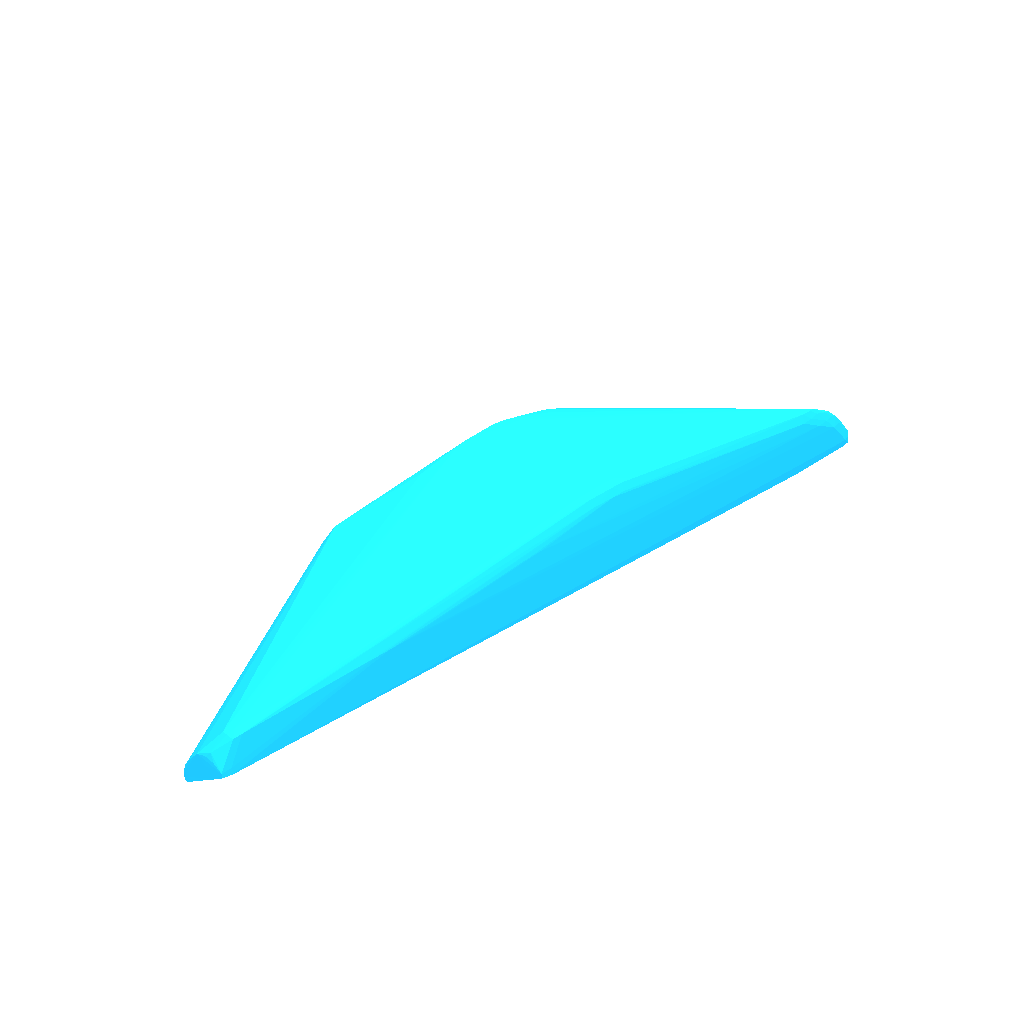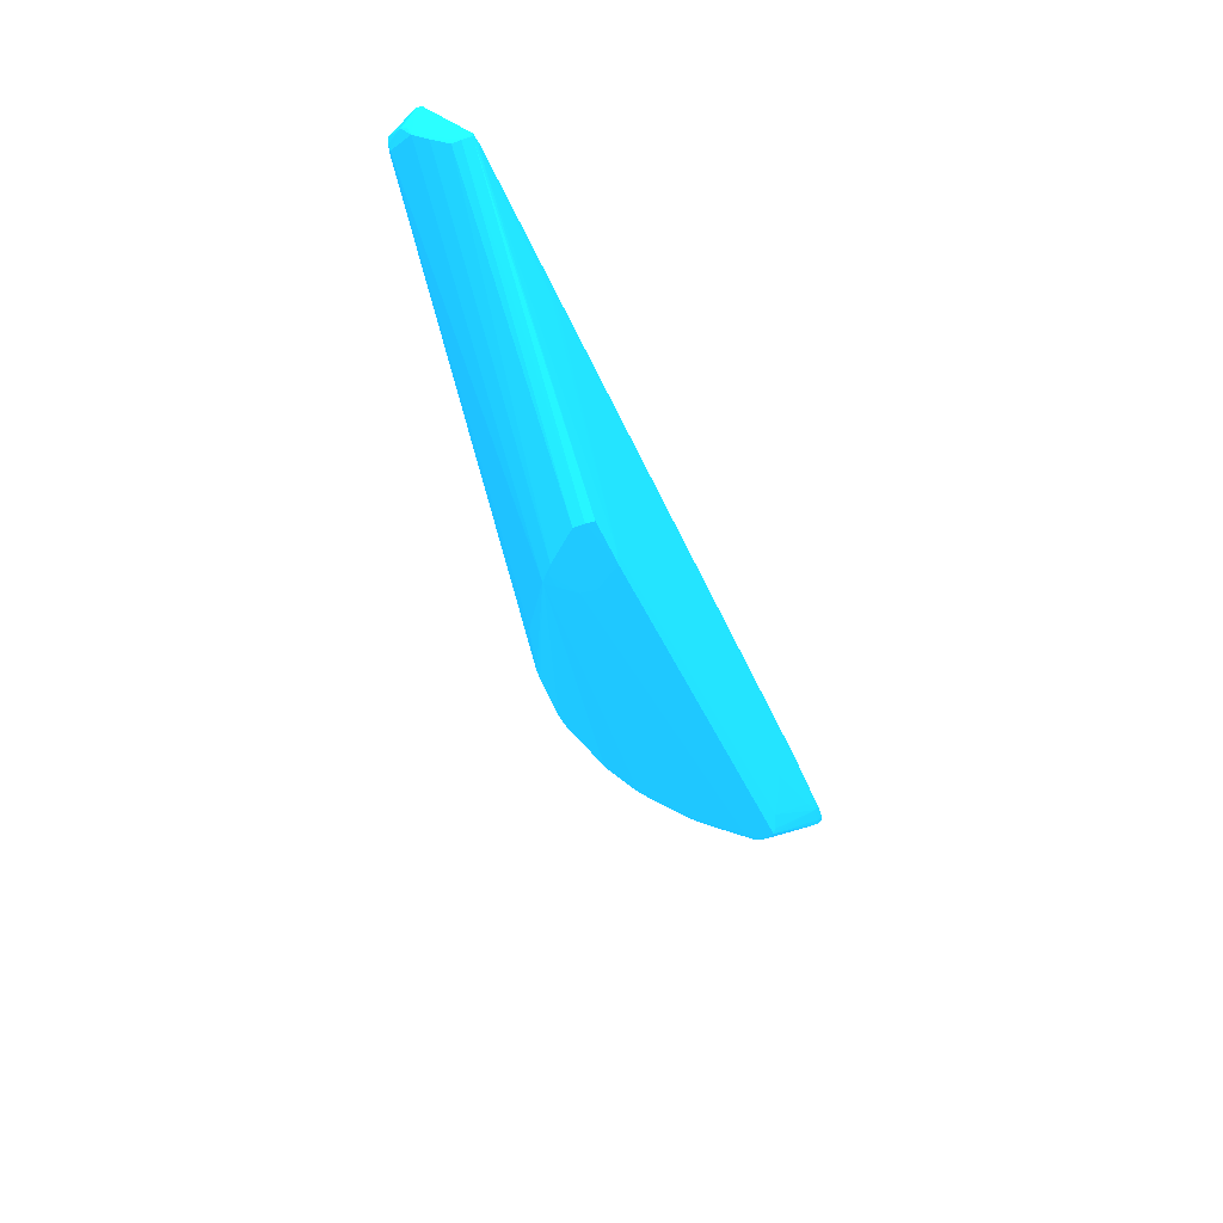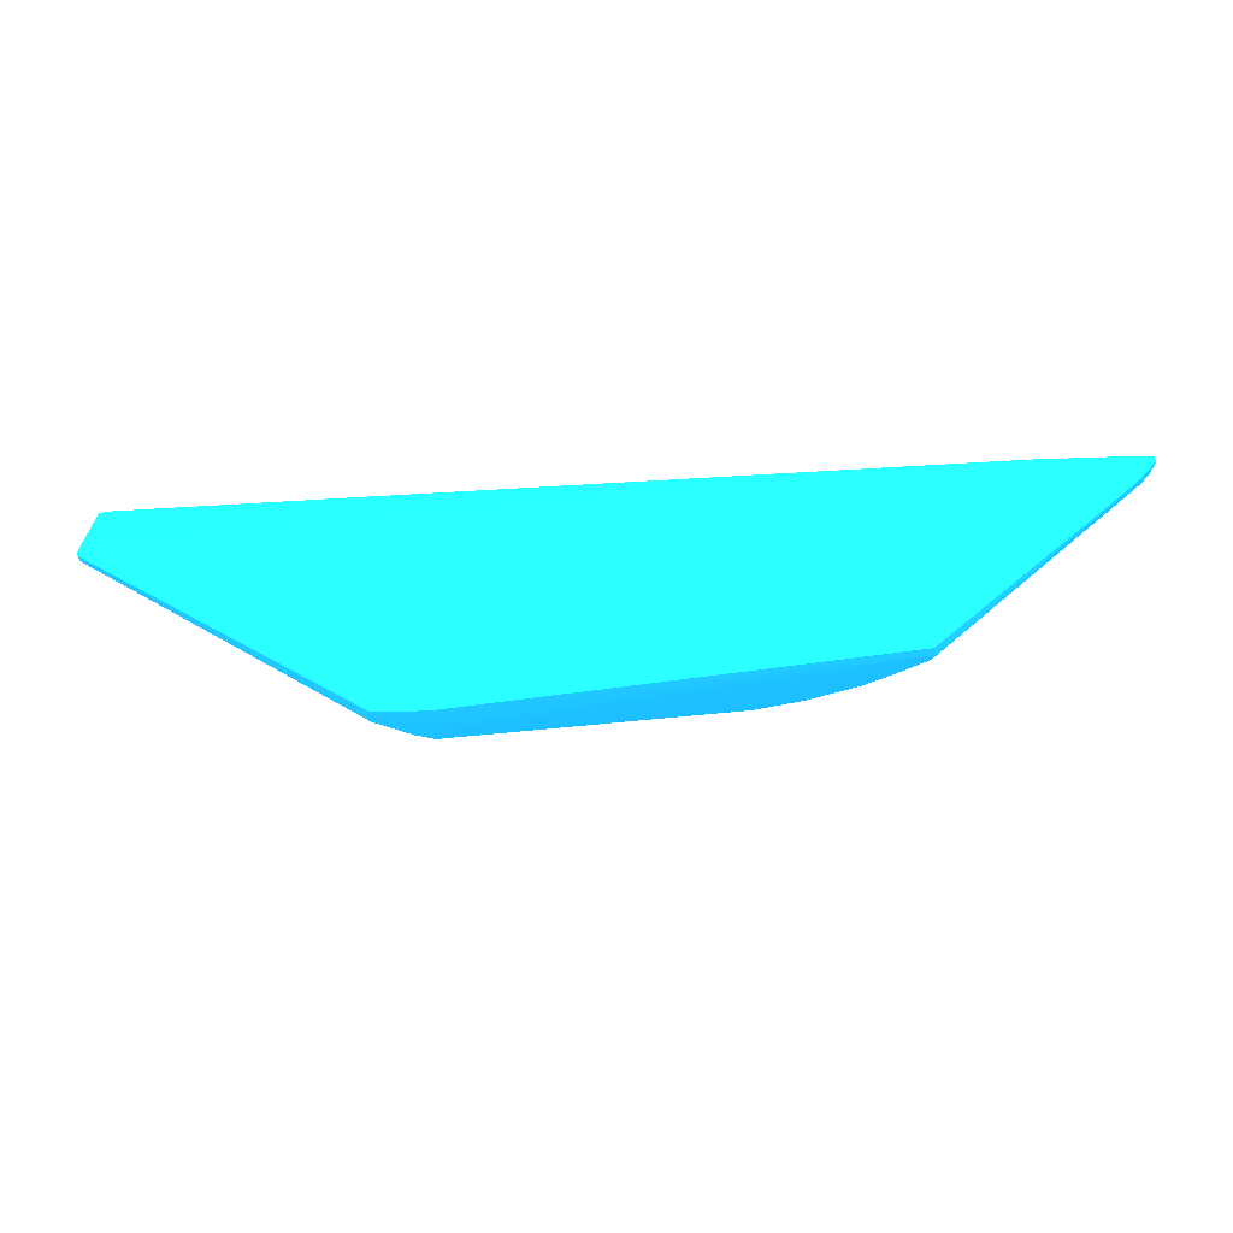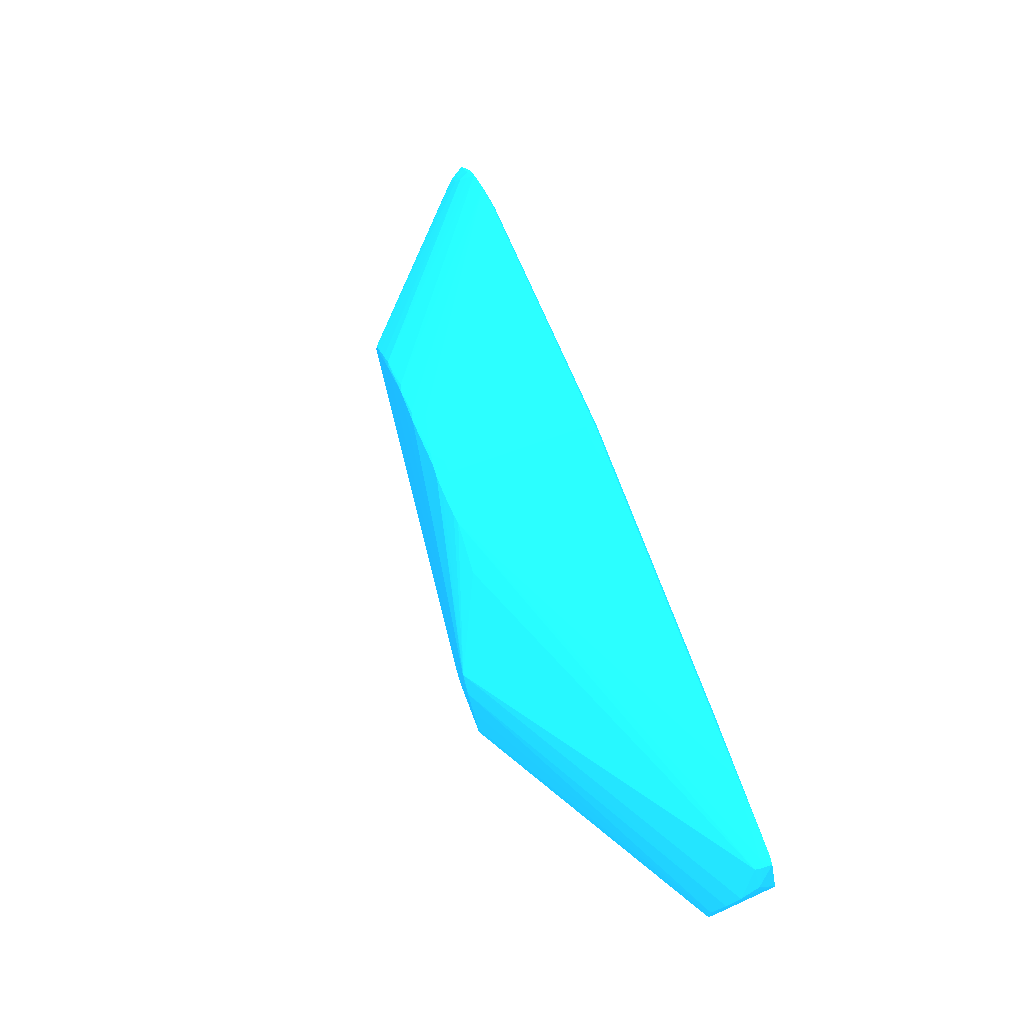
<metadata>
{"format":"obj","ext":"obj","renderer":"f3d","projection":"perspective","resolution":1024,"background":"white","views":[{"elev":33.8,"azim":-44.1,"up":"+Y"},{"elev":-44.7,"azim":-69.6,"up":"+Z"},{"elev":-25.4,"azim":3.6,"up":"+Z"},{"elev":67.2,"azim":-110.2,"up":"+Y"}]}
</metadata>
<code>
v -0.01631 0.02041 -0.00367 0.0902 0.5725 0.9255
v -0.01655 0.01942 -0.003598 0.0902 0.5725 0.9255
v -0.01756 0.0189 -0.003648 0.0902 0.5725 0.9255
v -0.02314 0.01992 -0.003628 0.0902 0.5725 0.9255
v -0.01899 0.02347 -0.003628 0.0902 0.5725 0.9255
v -0.01639 0.02194 -0.003633 0.0902 0.5725 0.9255
v 0.0235 0.01888 0.0006328 0.0902 0.5725 0.9255
v -0.01809 0.01798 -0.00358 0.0902 0.5725 0.9255
v -0.01849 0.01798 -0.00358 0.0902 0.5725 0.9255
v -0.0232 0.01888 -0.003604 0.0902 0.5725 0.9255
v -0.04909 0.01888 0.01169 0.0902 0.5725 0.9255
v -0.04897 0.01973 0.01181 0.0902 0.5725 0.9255
v -0.02163 0.02144 -0.003624 0.0902 0.5725 0.9255
v -0.01843 0.02429 -0.003506 0.0902 0.5725 0.9255
v -0.01818 0.02429 -0.003506 0.0902 0.5725 0.9255
v -0.01761 0.02341 -0.003587 0.0902 0.5725 0.9255
v -0.02009 0.02296 -0.00362 0.0902 0.5725 0.9255
v -0.01664 0.02287 -0.00355 0.0902 0.5725 0.9255
v 0.0207 0.02193 0.0005672 0.0902 0.5725 0.9255
v 0.02224 0.02042 0.0005891 0.0902 0.5725 0.9255
v 0.02327 0.01991 0.0007027 0.0902 0.5725 0.9255
v 0.04093 0.01888 0.0153 0.0902 0.5725 0.9255
v 0.04016 0.01797 0.01473 0.0902 0.5725 0.9255
v 0.0234 0.01803 0.0009146 0.0902 0.5725 0.9255
v -0.01798 0.0179 -0.002662 0.0902 0.5725 0.9255
v -0.0186 0.0179 -0.002662 0.0902 0.5725 0.9255
v -0.02305 0.01808 -0.003462 0.0902 0.5725 0.9255
v -0.04908 0.01796 0.01169 0.0902 0.5725 0.9255
v -0.04915 0.02031 0.01265 0.0902 0.5725 0.9255
v -0.04912 0.02151 0.01318 0.0902 0.5725 0.9255
v -0.04915 0.02306 0.01456 0.0902 0.5725 0.9255
v -0.04737 0.02577 0.01645 0.0902 0.5725 0.9255
v -0.009877 0.02898 0.0007289 0.0902 0.5725 0.9255
v -0.00473 0.0304 0.0009802 0.0902 0.5725 0.9255
v -0.003755 0.03044 0.0008338 0.0902 0.5725 0.9255
v -0.002238 0.03048 0.0007311 0.0902 0.5725 0.9255
v -0.0007116 0.03052 0.0006459 0.0902 0.5725 0.9255
v 0.0008234 0.03056 0.0005781 0.0902 0.5725 0.9255
v 0.008471 0.02917 0.0004885 0.0902 0.5725 0.9255
v 0.01306 0.02758 0.0006 0.0902 0.5725 0.9255
v 0.01765 0.02466 0.0005606 0.0902 0.5725 0.9255
v 0.01914 0.02345 0.0005759 0.0902 0.5725 0.9255
v 0.02174 0.02142 0.0007158 0.0902 0.5725 0.9255
v 0.0401 0.02146 0.01625 0.0902 0.5725 0.9255
v 0.04158 0.01989 0.01626 0.0902 0.5725 0.9255
v 0.04181 0.01888 0.01606 0.0902 0.5725 0.9255
v 0.04175 0.01796 0.01613 0.0902 0.5725 0.9255
v 0.04064 0.01785 0.01565 0.0902 0.5725 0.9255
v 0.03907 0.01767 0.0157 0.0902 0.5725 0.9255
v 0.02385 0.01796 0.00183 0.0902 0.5725 0.9255
v -0.02977 0.01766 0.0111 0.0902 0.5725 0.9255
v 0.02377 0.01783 0.003458 0.0902 0.5725 0.9255
v 0.0253 0.01772 0.008045 0.0902 0.5725 0.9255
v 0.0253 0.01769 0.009574 0.0902 0.5725 0.9255
v -0.03283 0.01766 0.0111 0.0902 0.5725 0.9255
v -0.03436 0.01768 0.0111 0.0902 0.5725 0.9255
v -0.04813 0.01789 0.0116 0.0902 0.5725 0.9255
v -0.04908 0.01796 0.01209 0.0902 0.5725 0.9255
v -0.04913 0.01893 0.01261 0.0902 0.5725 0.9255
v -0.04915 0.02041 0.01378 0.0902 0.5725 0.9255
v -0.04916 0.02233 0.0157 0.0902 0.5725 0.9255
v -0.04914 0.02299 0.01821 0.0902 0.5725 0.9255
v -0.04911 0.02353 0.01584 0.0902 0.5725 0.9255
v -0.04889 0.02423 0.01645 0.0902 0.5725 0.9255
v -0.0475 0.02597 0.01722 0.0902 0.5725 0.9255
v -0.0466 0.02619 0.01722 0.0902 0.5725 0.9255
v -0.004856 0.03042 0.001926 0.0902 0.5725 0.9255
v -0.003755 0.03054 0.001926 0.0902 0.5725 0.9255
v -0.03842 0.02731 0.01795 0.0902 0.5725 0.9255
v -0.0007116 0.03069 0.001926 0.0902 0.5725 0.9255
v 0.0008234 0.03076 0.001926 0.0902 0.5725 0.9255
v 0.002349 0.03052 0.0006721 0.0902 0.5725 0.9255
v 0.003586 0.03042 0.0009168 0.0902 0.5725 0.9255
v 0.00969 0.02899 0.0007486 0.0902 0.5725 0.9255
v 0.01397 0.02738 0.0009081 0.0902 0.5725 0.9255
v 0.0158 0.02604 0.0006765 0.0902 0.5725 0.9255
v 0.01861 0.02438 0.0007879 0.0902 0.5725 0.9255
v 0.02018 0.02292 0.0007355 0.0902 0.5725 0.9255
v 0.03955 0.02248 0.0167 0.0902 0.5725 0.9255
v 0.04112 0.02091 0.01678 0.0902 0.5725 0.9255
v 0.04203 0.0203 0.01735 0.0902 0.5725 0.9255
v 0.04293 0.01968 0.01793 0.0902 0.5725 0.9255
v 0.04258 0.01888 0.0169 0.0902 0.5725 0.9255
v 0.04308 0.01797 0.01762 0.0902 0.5725 0.9255
v 0.04221 0.01785 0.01716 0.0902 0.5725 0.9255
v 0.0406 0.01768 0.01722 0.0902 0.5725 0.9255
v 0.03754 0.01766 0.0157 0.0902 0.5725 0.9255
v 0.03601 0.01766 0.01417 0.0902 0.5725 0.9255
v 0.03449 0.01766 0.01417 0.0902 0.5725 0.9255
v -0.04813 0.01789 0.0122 0.0902 0.5725 0.9255
v 0.03295 0.01766 0.0157 0.0902 0.5725 0.9255
v 0.03295 0.01768 0.01722 0.0902 0.5725 0.9255
v -0.04914 0.02246 0.01821 0.0902 0.5725 0.9255
v -0.04813 0.02234 0.01832 0.0902 0.5725 0.9255
v -0.04889 0.02423 0.01646 0.0902 0.5725 0.9255
v -0.0491 0.02349 0.01707 0.0902 0.5725 0.9255
v -0.04813 0.02314 0.01832 0.0902 0.5725 0.9255
v -0.04754 0.02603 0.01817 0.0902 0.5725 0.9255
v -0.0466 0.02617 0.01827 0.0902 0.5725 0.9255
v -0.03842 0.02731 0.01802 0.0902 0.5725 0.9255
v -0.003755 0.03055 0.0157 0.0902 0.5725 0.9255
v -0.002238 0.03064 0.0157 0.0902 0.5725 0.9255
v -0.0007116 0.03071 0.0111 0.0902 0.5725 0.9255
v -0.0007116 0.03071 0.01264 0.0902 0.5725 0.9255
v 0.0008234 0.03077 0.006517 0.0902 0.5725 0.9255
v 0.002349 0.03068 0.001926 0.0902 0.5725 0.9255
v 0.00383 0.03046 0.001926 0.0902 0.5725 0.9255
v 0.03528 0.02577 0.01796 0.0902 0.5725 0.9255
v 0.008471 0.02953 0.001926 0.0902 0.5725 0.9255
v 0.03832 0.02424 0.01797 0.0902 0.5725 0.9255
v 0.03894 0.02337 0.01734 0.0902 0.5725 0.9255
v 0.04001 0.02287 0.01773 0.0902 0.5725 0.9255
v 0.04057 0.02189 0.01725 0.0902 0.5725 0.9255
v 0.04147 0.0213 0.0178 0.0902 0.5725 0.9255
v 0.04293 0.01968 0.01802 0.0902 0.5725 0.9255
v 0.04305 0.01888 0.01767 0.0902 0.5725 0.9255
v 0.04308 0.01797 0.01815 0.0902 0.5725 0.9255
v 0.04213 0.0179 0.01823 0.0902 0.5725 0.9255
v 0.03295 0.0179 0.01823 0.0902 0.5725 0.9255
v -0.02823 0.02653 0.01865 0.0902 0.5725 0.9255
v -0.02977 0.02653 0.01864 0.0902 0.5725 0.9255
v -0.03129 0.02653 0.01862 0.0902 0.5725 0.9255
v 0.0406 0.01888 0.01841 0.0902 0.5725 0.9255
v -0.03283 0.02653 0.01858 0.0902 0.5725 0.9255
v -0.03129 0.02759 0.01829 0.0902 0.5725 0.9255
v -0.03283 0.02753 0.01825 0.0902 0.5725 0.9255
v -0.03436 0.02747 0.0182 0.0902 0.5725 0.9255
v -0.03589 0.02741 0.01814 0.0902 0.5725 0.9255
v -0.03742 0.02735 0.01807 0.0902 0.5725 0.9255
v -0.003755 0.03044 0.01811 0.0902 0.5725 0.9255
v -0.004739 0.03039 0.01804 0.0902 0.5725 0.9255
v -0.003755 0.03054 0.01722 0.0902 0.5725 0.9255
v -0.002238 0.03064 0.01722 0.0902 0.5725 0.9255
v -0.0007116 0.03071 0.0157 0.0902 0.5725 0.9255
v -0.0007116 0.03071 0.01417 0.0902 0.5725 0.9255
v 0.0008234 0.03077 0.009574 0.0902 0.5725 0.9255
v 0.002349 0.03068 0.004988 0.0902 0.5725 0.9255
v 0.004661 0.03035 0.01619 0.0902 0.5725 0.9255
v 0.003866 0.03046 0.006517 0.0902 0.5725 0.9255
v 0.003839 0.03046 0.003458 0.0902 0.5725 0.9255
v 0.03449 0.02589 0.01775 0.0902 0.5725 0.9255
v 0.03528 0.02577 0.01801 0.0902 0.5725 0.9255
v 0.03832 0.02424 0.018 0.0902 0.5725 0.9255
v 0.04001 0.02287 0.01814 0.0902 0.5725 0.9255
v 0.04147 0.0213 0.01809 0.0902 0.5725 0.9255
v 0.04305 0.01888 0.01814 0.0902 0.5725 0.9255
v 0.04204 0.02028 0.01819 0.0902 0.5725 0.9255
v 0.04213 0.01888 0.0184 0.0902 0.5725 0.9255
v 0.03907 0.02194 0.0186 0.0902 0.5725 0.9255
v 0.03601 0.02347 0.01865 0.0902 0.5725 0.9255
v -0.02671 0.02653 0.01865 0.0902 0.5725 0.9255
v -0.009877 0.02805 0.01865 0.0902 0.5725 0.9255
v -0.01141 0.02805 0.01864 0.0902 0.5725 0.9255
v 0.0008234 0.02959 0.01854 0.0902 0.5725 0.9255
v -0.0007116 0.02959 0.01852 0.0902 0.5725 0.9255
v -0.002238 0.02959 0.01849 0.0902 0.5725 0.9255
v -0.002238 0.03049 0.01816 0.0902 0.5725 0.9255
v -0.0007116 0.0307 0.01722 0.0902 0.5725 0.9255
v 0.0008234 0.03076 0.0157 0.0902 0.5725 0.9255
v 0.0008234 0.03077 0.01417 0.0902 0.5725 0.9255
v 0.002349 0.03068 0.0157 0.0902 0.5725 0.9255
v 0.004661 0.03035 0.01661 0.0902 0.5725 0.9255
v 0.03449 0.02589 0.01813 0.0902 0.5725 0.9255
v 0.03588 0.025 0.01827 0.0902 0.5725 0.9255
v 0.03754 0.02444 0.01816 0.0902 0.5725 0.9255
v 0.04055 0.02186 0.01827 0.0902 0.5725 0.9255
v 0.03893 0.02341 0.01822 0.0902 0.5725 0.9255
v 0.03754 0.02347 0.0185 0.0902 0.5725 0.9255
v -0.01141 0.02653 0.01865 0.0902 0.5725 0.9255
v 0.03449 0.02499 0.01847 0.0902 0.5725 0.9255
v 0.03295 0.02499 0.01862 0.0902 0.5725 0.9255
v 0.002349 0.02959 0.0185 0.0902 0.5725 0.9255
v 0.0008234 0.03054 0.01821 0.0902 0.5725 0.9255
v -0.0007116 0.03052 0.01819 0.0902 0.5725 0.9255
v 0.0008234 0.03075 0.01722 0.0902 0.5725 0.9255
v 0.002349 0.03067 0.01722 0.0902 0.5725 0.9255
v 0.004011 0.03043 0.01716 0.0902 0.5725 0.9255
v 0.004616 0.03034 0.01763 0.0902 0.5725 0.9255
v 0.003595 0.03041 0.01807 0.0902 0.5725 0.9255
v 0.03295 0.02608 0.01828 0.0902 0.5725 0.9255
v 0.03142 0.02618 0.01832 0.0902 0.5725 0.9255
v 0.002349 0.0305 0.01817 0.0902 0.5725 0.9255
f 1 2 3
f 1 3 4
f 1 4 5
f 1 5 6
f 1 6 7
f 1 7 2
f 2 7 3
f 3 7 8
f 3 8 9
f 3 9 10
f 3 10 4
f 4 10 11
f 4 11 12
f 4 12 13
f 4 13 5
f 5 14 15
f 5 15 16
f 5 16 6
f 5 13 17
f 5 17 14
f 6 16 18
f 6 18 19
f 6 19 20
f 6 20 7
f 7 20 21
f 7 21 22
f 7 22 23
f 7 23 24
f 7 24 8
f 8 25 26
f 8 26 9
f 8 24 25
f 9 26 27
f 9 27 10
f 10 27 28
f 10 28 11
f 11 28 29
f 11 29 30
f 11 30 12
f 12 30 17
f 12 17 13
f 14 17 30
f 14 30 31
f 14 31 32
f 14 32 33
f 14 33 34
f 14 34 35
f 14 35 36
f 14 36 37
f 14 37 38
f 14 38 15
f 15 38 39
f 15 39 40
f 15 40 41
f 15 41 16
f 16 41 18
f 18 41 42
f 18 42 19
f 19 42 21
f 19 21 20
f 21 42 43
f 21 43 44
f 21 44 45
f 21 45 22
f 22 45 46
f 22 46 23
f 23 46 47
f 23 47 48
f 23 48 24
f 24 48 49
f 24 49 50
f 24 50 25
f 25 51 55
f 25 55 26
f 25 50 52
f 25 52 53
f 25 53 54
f 25 54 51
f 26 55 56
f 26 56 57
f 26 57 27
f 27 57 28
f 28 57 90
f 28 90 58
f 28 58 59
f 28 59 29
f 29 59 60
f 29 60 31
f 29 31 30
f 31 60 61
f 31 61 62
f 31 62 63
f 31 63 64
f 31 64 32
f 32 64 65
f 32 65 66
f 32 66 34
f 32 34 33
f 34 67 68
f 34 68 35
f 34 66 69
f 34 69 67
f 35 68 70
f 35 70 71
f 35 71 36
f 36 71 37
f 37 71 38
f 38 71 72
f 38 72 39
f 39 72 73
f 39 73 74
f 39 74 40
f 40 74 75
f 40 75 76
f 40 76 41
f 41 76 77
f 41 77 42
f 42 77 78
f 42 78 43
f 43 78 44
f 44 79 80
f 44 80 45
f 44 78 79
f 45 80 81
f 45 81 82
f 45 82 83
f 45 83 46
f 46 83 47
f 47 83 84
f 47 84 85
f 47 85 48
f 48 85 49
f 49 85 86
f 49 86 87
f 49 87 88
f 49 88 52
f 49 52 50
f 51 54 89
f 51 89 87
f 51 87 91
f 51 91 55
f 52 88 53
f 53 88 54
f 54 88 89
f 55 90 56
f 55 91 92
f 55 92 90
f 56 90 57
f 58 93 59
f 58 90 94
f 58 94 93
f 59 93 60
f 60 93 61
f 61 93 62
f 62 95 96
f 62 96 63
f 62 93 94
f 62 94 97
f 62 97 98
f 62 98 95
f 63 96 95
f 63 95 64
f 64 95 98
f 64 98 65
f 65 98 66
f 66 98 99
f 66 99 100
f 66 100 69
f 67 69 68
f 68 101 102
f 68 102 70
f 68 69 101
f 69 100 101
f 70 102 103
f 70 103 71
f 71 103 104
f 71 104 105
f 71 105 106
f 71 106 72
f 72 106 73
f 73 106 107
f 73 107 108
f 73 108 109
f 73 109 74
f 74 109 108
f 74 108 75
f 75 108 110
f 75 110 77
f 75 77 76
f 77 110 111
f 77 111 79
f 77 79 78
f 79 111 112
f 79 112 113
f 79 113 80
f 80 114 81
f 80 113 114
f 81 114 82
f 82 115 146
f 82 146 116
f 82 116 83
f 82 114 145
f 82 145 115
f 83 116 84
f 84 116 146
f 84 146 117
f 84 117 85
f 85 117 86
f 86 117 118
f 86 118 119
f 86 119 92
f 86 92 91
f 86 91 87
f 87 89 88
f 90 92 119
f 90 119 94
f 94 120 121
f 94 121 122
f 94 122 97
f 94 119 123
f 94 123 120
f 97 99 98
f 97 122 99
f 99 122 124
f 99 124 125
f 99 125 126
f 99 126 127
f 99 127 128
f 99 128 129
f 99 129 100
f 100 129 130
f 100 130 131
f 100 131 132
f 100 132 101
f 101 132 102
f 102 133 134
f 102 134 135
f 102 135 104
f 102 104 103
f 102 132 133
f 104 135 136
f 104 136 105
f 105 136 137
f 105 137 106
f 106 137 138
f 106 138 139
f 106 139 140
f 106 140 141
f 106 141 107
f 107 141 108
f 108 141 163
f 108 163 142
f 108 142 143
f 108 143 110
f 110 143 144
f 110 144 112
f 110 112 111
f 112 144 145
f 112 145 114
f 112 114 113
f 115 145 147
f 115 147 146
f 117 148 118
f 117 146 148
f 118 148 123
f 118 123 119
f 120 123 149
f 120 149 150
f 120 150 151
f 120 151 152
f 120 152 121
f 121 152 153
f 121 153 154
f 121 154 122
f 122 154 155
f 122 155 156
f 122 156 124
f 123 148 149
f 124 156 125
f 125 156 157
f 125 157 126
f 126 157 130
f 126 130 127
f 127 130 128
f 128 130 129
f 130 157 158
f 130 158 133
f 130 133 131
f 131 133 132
f 133 158 134
f 134 158 159
f 134 159 160
f 134 160 135
f 135 160 136
f 136 160 137
f 137 161 162
f 137 162 138
f 137 160 161
f 138 162 163
f 138 163 141
f 138 141 139
f 139 141 140
f 142 163 164
f 142 164 165
f 142 165 143
f 143 165 144
f 144 149 166
f 144 166 145
f 144 165 167
f 144 167 149
f 145 166 147
f 146 147 148
f 147 166 148
f 148 166 149
f 149 167 168
f 149 168 150
f 150 169 151
f 150 168 170
f 150 170 171
f 150 171 152
f 150 152 169
f 151 169 152
f 152 171 154
f 152 154 153
f 154 171 172
f 154 172 173
f 154 173 155
f 155 173 156
f 156 173 174
f 156 174 157
f 157 174 175
f 157 175 158
f 158 175 159
f 159 175 176
f 159 176 161
f 159 161 160
f 161 176 162
f 162 176 177
f 162 177 178
f 162 178 163
f 163 178 179
f 163 179 180
f 163 180 164
f 164 180 170
f 164 170 168
f 164 168 165
f 165 168 167
f 170 180 171
f 171 180 181
f 171 181 172
f 172 182 173
f 172 181 182
f 173 175 174
f 173 182 175
f 175 182 176
f 176 182 179
f 176 179 178
f 176 178 177
f 179 182 180
f 180 182 181

</code>
